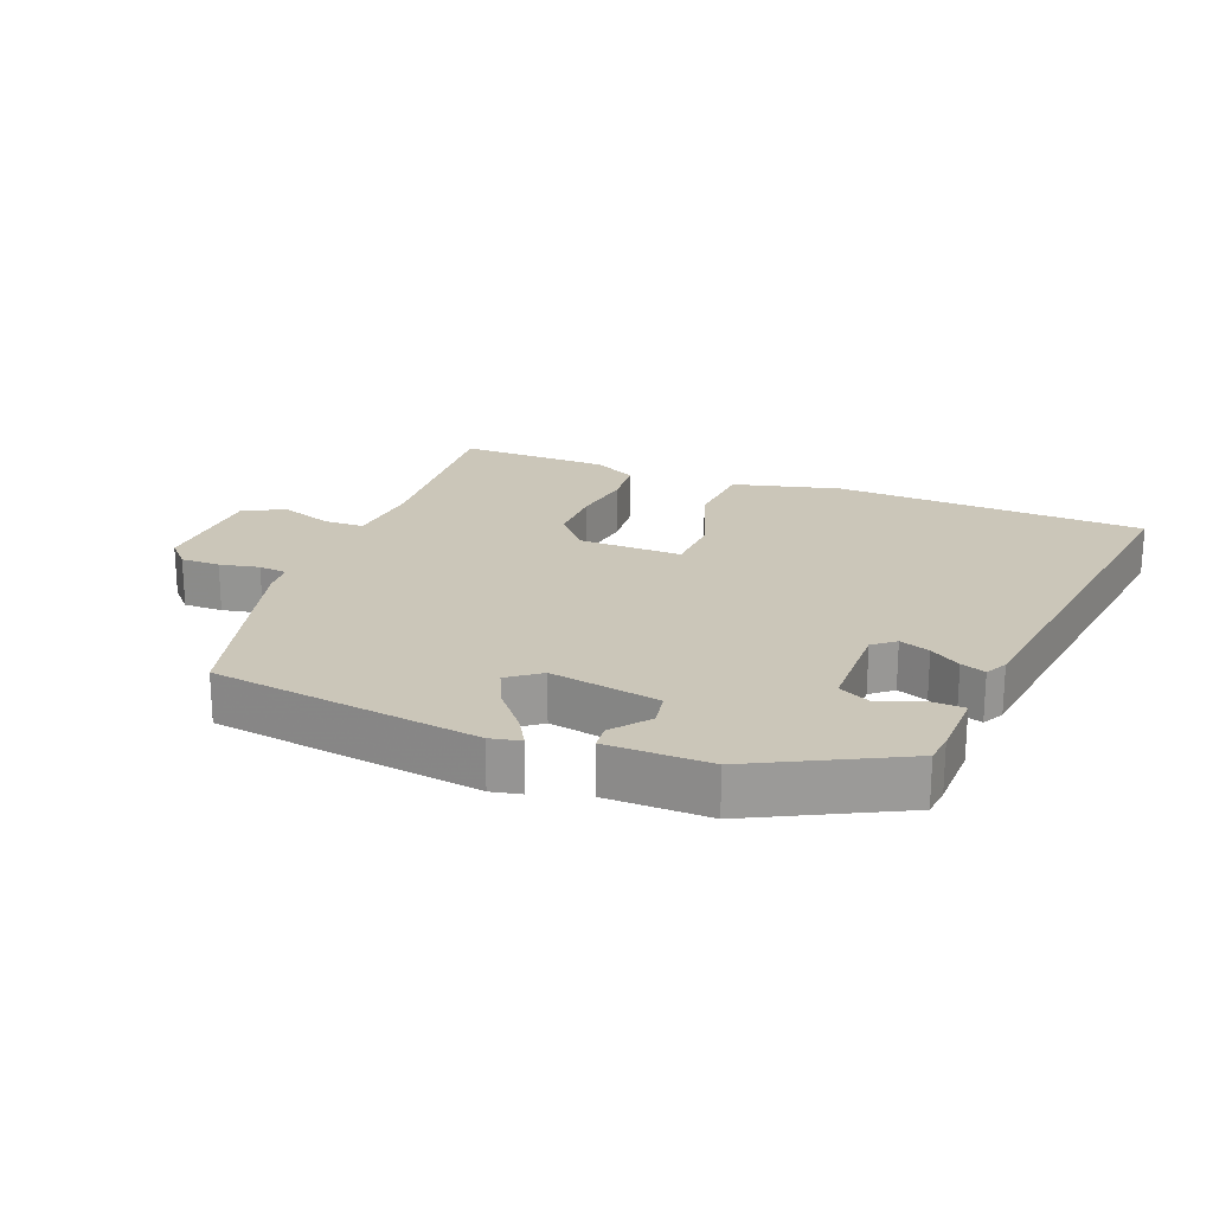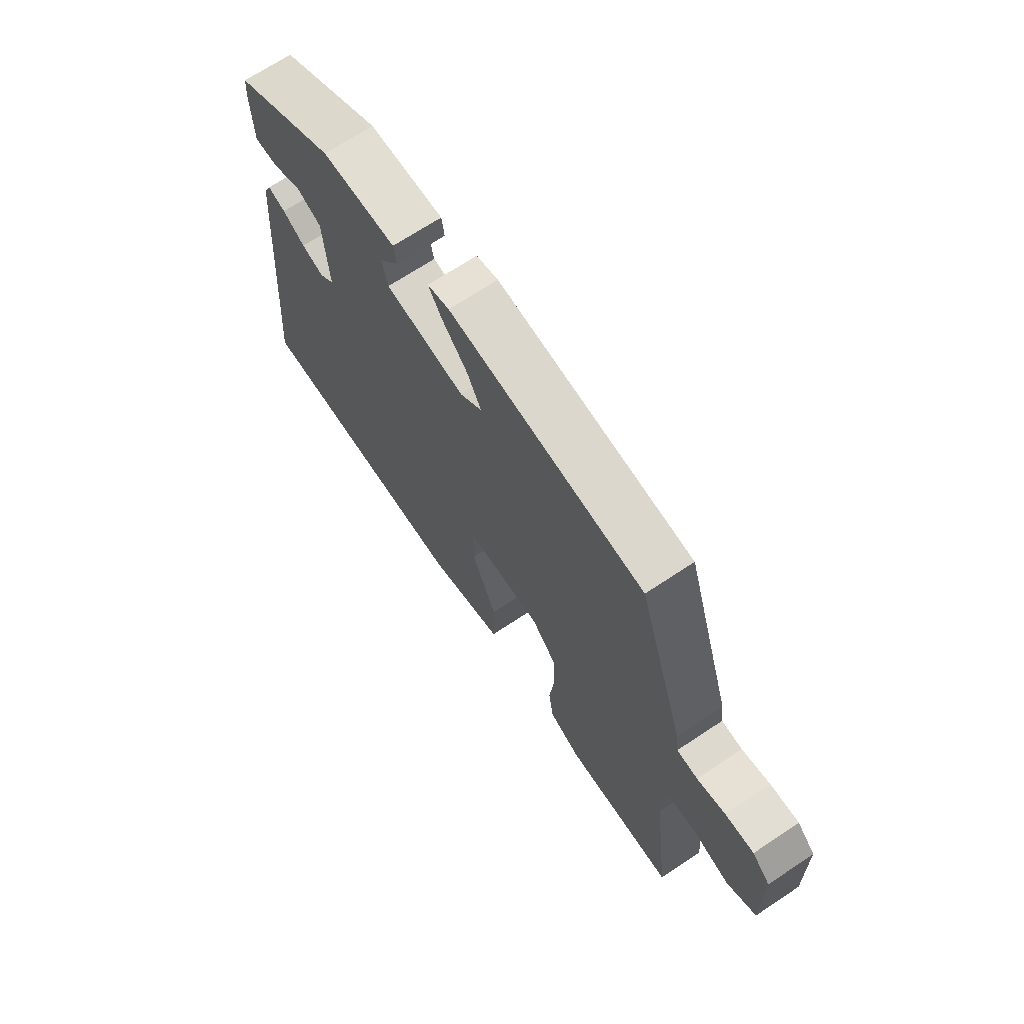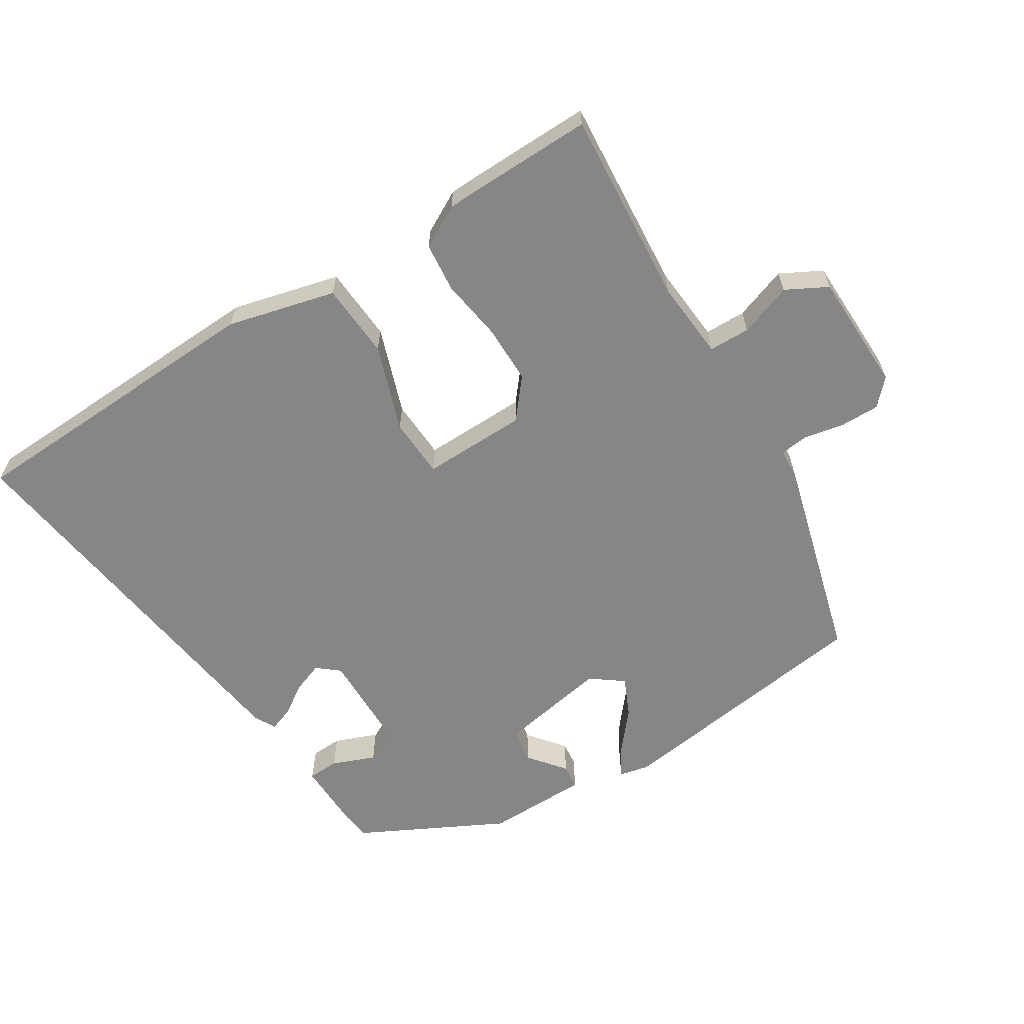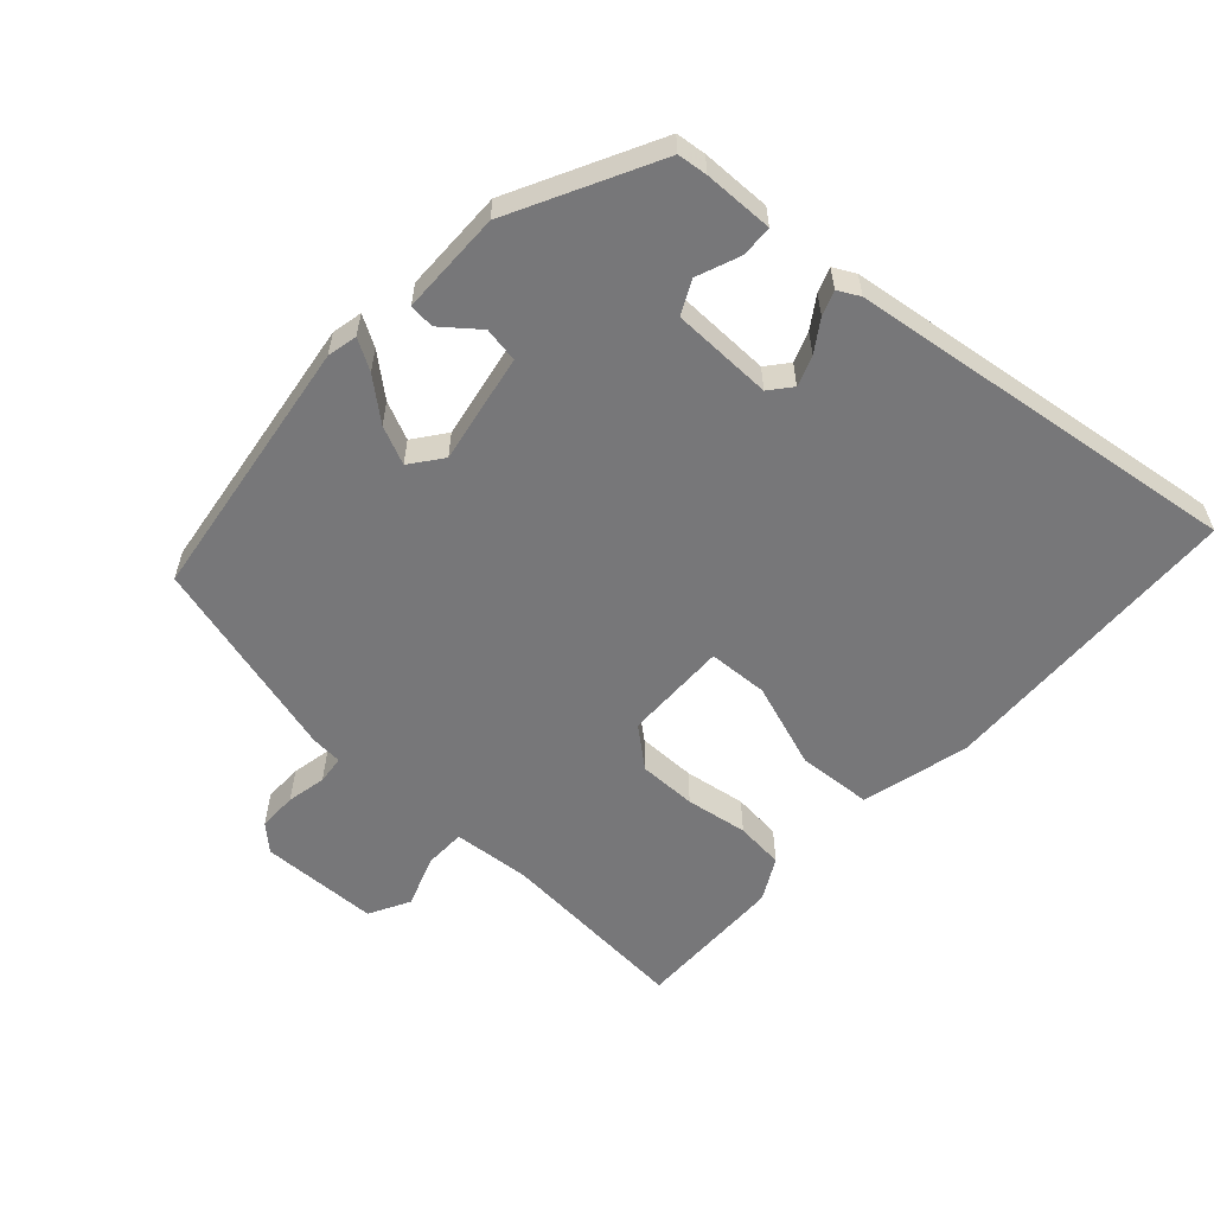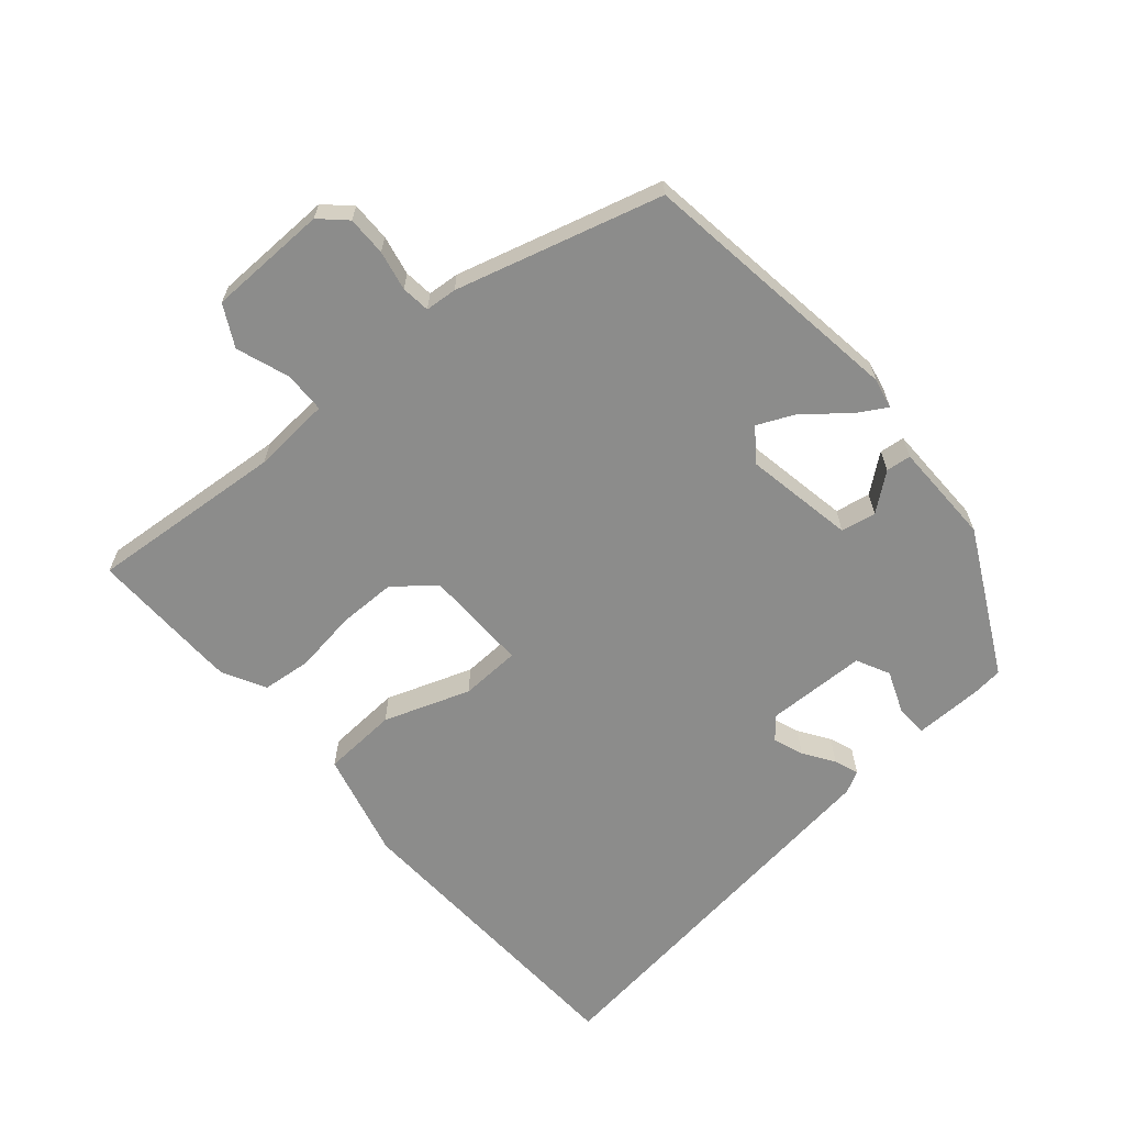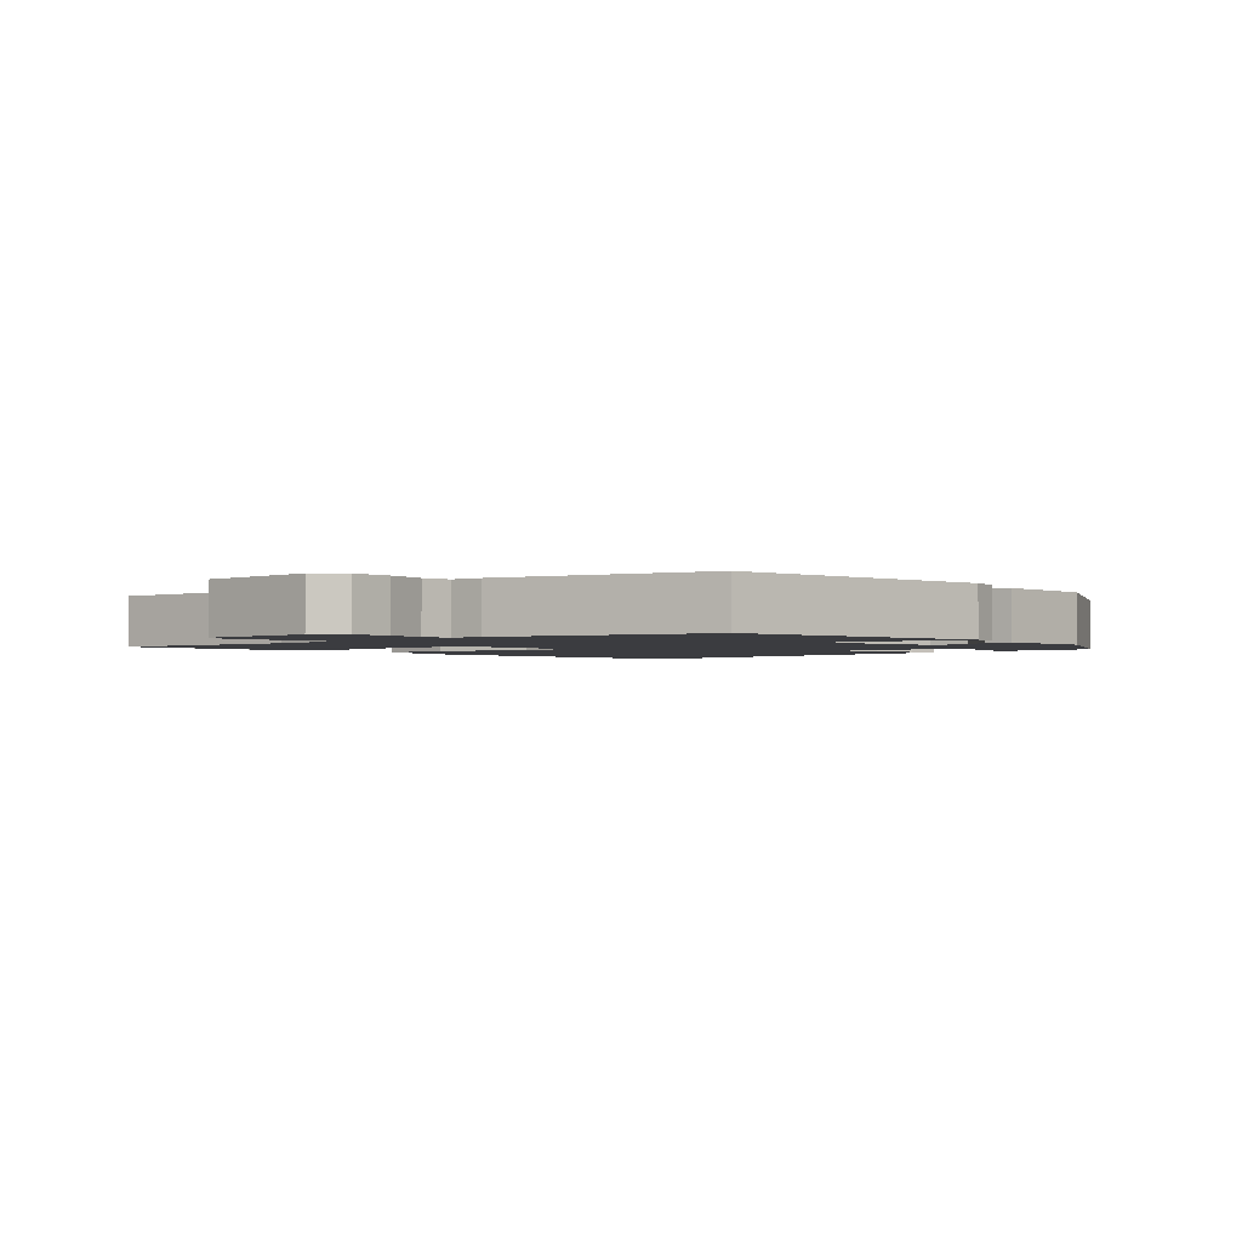
<metadata>
{"format":"obj","ext":"obj","renderer":"f3d","projection":"perspective","resolution":1024,"background":"white","views":[{"elev":21.0,"azim":24.0,"up":"+Y"},{"elev":69.0,"azim":-123.6,"up":"+Z"},{"elev":-62.0,"azim":-145.4,"up":"+Y"},{"elev":-57.2,"azim":50.2,"up":"+Y"},{"elev":-64.1,"azim":-46.9,"up":"+Y"},{"elev":-2.1,"azim":-45.2,"up":"+Y"}]}
</metadata>
<code>
v 0.464 0.07 0.368
v 0.467 0.07 0.322
v 0.464 0.07 0.216
v 0.416 0.07 0.216
v 0.351 0.07 0.245
v 0.299 0.07 0.222
v 0.289 0.07 0.068
v 0.321 0.07 0.039
v 0.368 0.07 0.054
v 0.416 0.07 0.083
v 0.454 0.07 0.095
v 0.47 0.07 0.061
v 0.522 0.07 -0.544
v 0.045 0.07 -0.543
v -0.118 0.07 -0.494
v -0.12 0.07 -0.379
v -0.068 0.07 -0.249
v -0.068 0.07 -0.157
v -0.228 0.07 -0.153
v -0.28 0.07 -0.211
v -0.284 0.07 -0.3
v -0.274 0.07 -0.396
v -0.285 0.07 -0.471
v -0.351 0.07 -0.503
v -0.384 0.07 -0.503
v -0.585 0.07 -0.498
v -0.548 0.07 -0.2
v -0.552 0.07 -0.08
v -0.615 0.07 -0.076
v -0.697 0.07 -0.101
v -0.758 0.07 -0.065
v -0.754 0.07 0.118
v -0.716 0.07 0.155
v -0.656 0.07 0.152
v -0.596 0.07 0.137
v -0.552 0.07 0.14
v -0.546 0.07 0.188
v -0.446 0.07 0.497
v -0.035 0.07 0.536
v 0.011 0.07 0.524
v -0.018 0.07 0.479
v -0.072 0.07 0.42
v -0.101 0.07 0.363
v -0.054 0.07 0.324
v 0.115 0.07 0.347
v 0.127 0.07 0.4
v 0.085 0.07 0.458
v 0.091 0.07 0.496
v 0.248 0.07 0.491
v 0.464 0 0.368
v 0.467 0 0.322
v 0.464 0 0.216
v 0.416 0 0.216
v 0.351 0 0.245
v 0.299 0 0.222
v 0.289 0 0.068
v 0.321 0 0.039
v 0.368 0 0.054
v 0.416 0 0.083
v 0.454 0 0.095
v 0.47 0 0.061
v 0.522 0 -0.544
v 0.045 0 -0.543
v -0.118 0 -0.494
v -0.12 0 -0.379
v -0.068 0 -0.249
v -0.068 0 -0.157
v -0.228 0 -0.153
v -0.28 0 -0.211
v -0.284 0 -0.3
v -0.274 0 -0.396
v -0.285 0 -0.471
v -0.351 0 -0.503
v -0.384 0 -0.503
v -0.585 0 -0.498
v -0.548 0 -0.2
v -0.552 0 -0.08
v -0.615 0 -0.076
v -0.697 0 -0.101
v -0.758 0 -0.065
v -0.754 0 0.118
v -0.716 0 0.155
v -0.656 0 0.152
v -0.596 0 0.137
v -0.552 0 0.14
v -0.546 0 0.188
v -0.446 0 0.497
v -0.035 0 0.536
v 0.011 0 0.524
v -0.018 0 0.479
v -0.072 0 0.42
v -0.101 0 0.363
v -0.054 0 0.324
v 0.115 0 0.347
v 0.127 0 0.4
v 0.085 0 0.458
v 0.091 0 0.496
v 0.248 0 0.491
f 46 47 48 49
f 45 46 49 1
f 44 45 1 2
f 39 40 41 42
f 39 42 43
f 36 37 38 39
f 36 39 43
f 32 33 34 35
f 32 35 36
f 29 30 31 32
f 28 29 32 36
f 27 28 36 43
f 21 22 23 24
f 20 21 24 25
f 14 15 16 17
f 14 17 18
f 13 14 18
f 12 13 18
f 9 10 11 12
f 8 9 12 18
f 7 8 18 19
f 2 3 4 5
f 44 2 5 6
f 26 27 43 44
f 20 25 26
f 19 20 26 44
f 6 7 19 44
f 98 97 96 95
f 50 98 95 94
f 51 50 94 93
f 91 90 89 88
f 92 91 88
f 88 87 86 85
f 92 88 85
f 84 83 82 81
f 85 84 81
f 81 80 79 78
f 85 81 78 77
f 92 85 77 76
f 73 72 71 70
f 74 73 70 69
f 66 65 64 63
f 67 66 63
f 67 63 62
f 67 62 61
f 61 60 59 58
f 67 61 58 57
f 68 67 57 56
f 54 53 52 51
f 55 54 51 93
f 93 92 76 75
f 75 74 69
f 93 75 69 68
f 93 68 56 55
f 1 50 51 2
f 2 51 52 3
f 3 52 53 4
f 4 53 54 5
f 5 54 55 6
f 6 55 56 7
f 7 56 57 8
f 8 57 58 9
f 9 58 59 10
f 10 59 60 11
f 11 60 61 12
f 12 61 62 13
f 13 62 63 14
f 14 63 64 15
f 15 64 65 16
f 16 65 66 17
f 17 66 67 18
f 18 67 68 19
f 19 68 69 20
f 20 69 70 21
f 21 70 71 22
f 22 71 72 23
f 23 72 73 24
f 24 73 74 25
f 25 74 75 26
f 26 75 76 27
f 27 76 77 28
f 28 77 78 29
f 29 78 79 30
f 30 79 80 31
f 31 80 81 32
f 32 81 82 33
f 33 82 83 34
f 34 83 84 35
f 35 84 85 36
f 36 85 86 37
f 37 86 87 38
f 38 87 88 39
f 39 88 89 40
f 40 89 90 41
f 41 90 91 42
f 42 91 92 43
f 43 92 93 44
f 44 93 94 45
f 45 94 95 46
f 46 95 96 47
f 47 96 97 48
f 48 97 98 49
f 49 98 50 1

</code>
